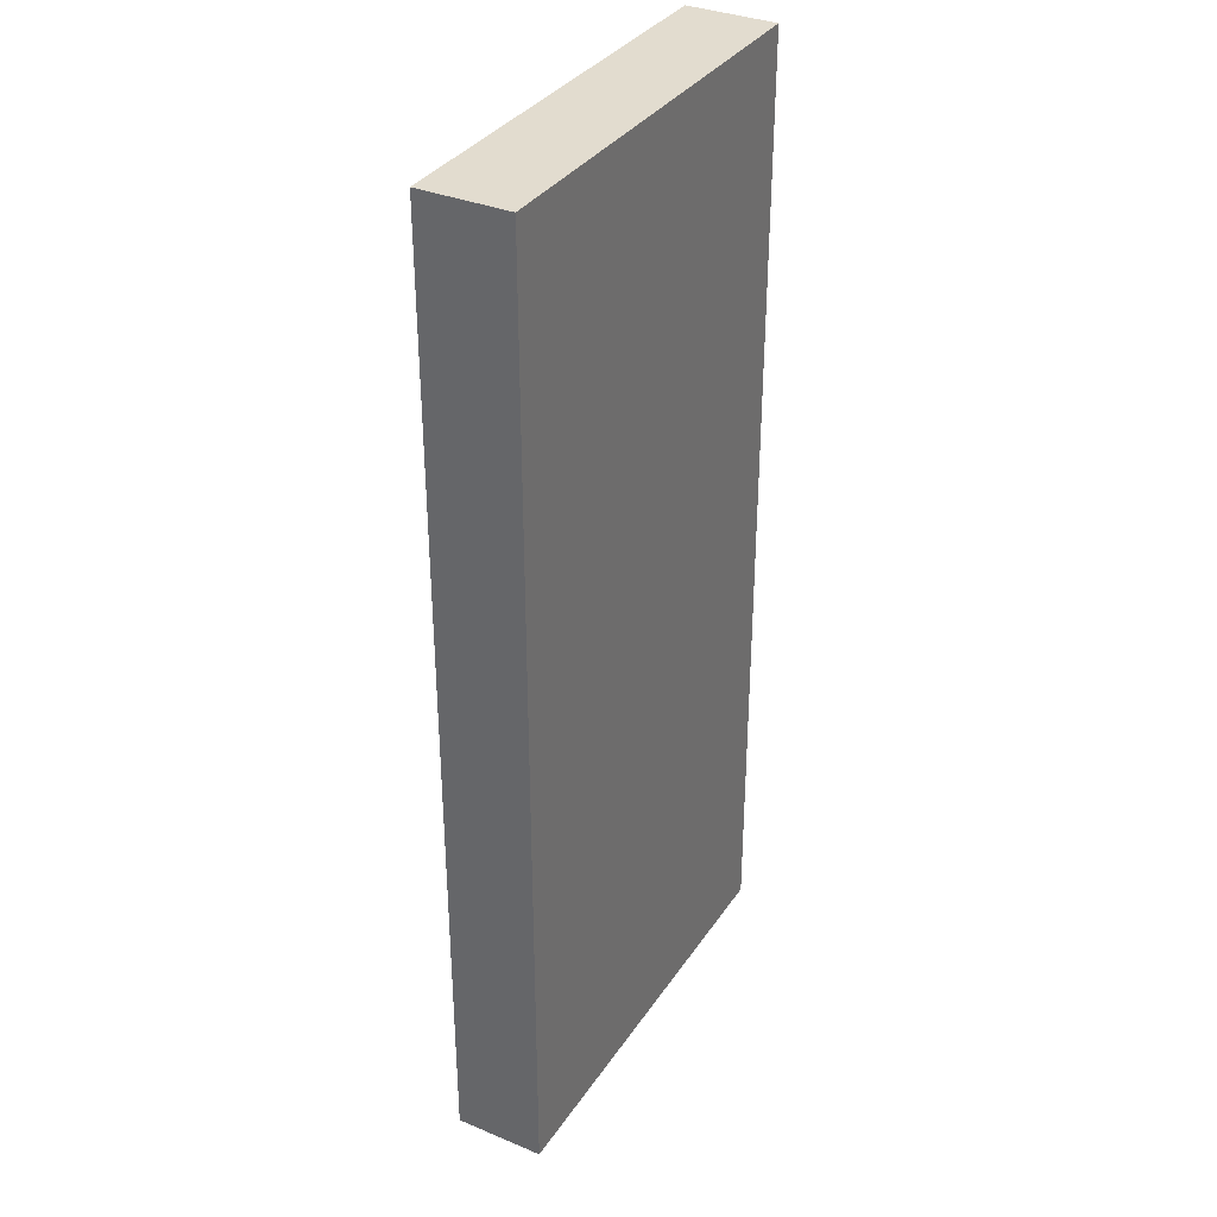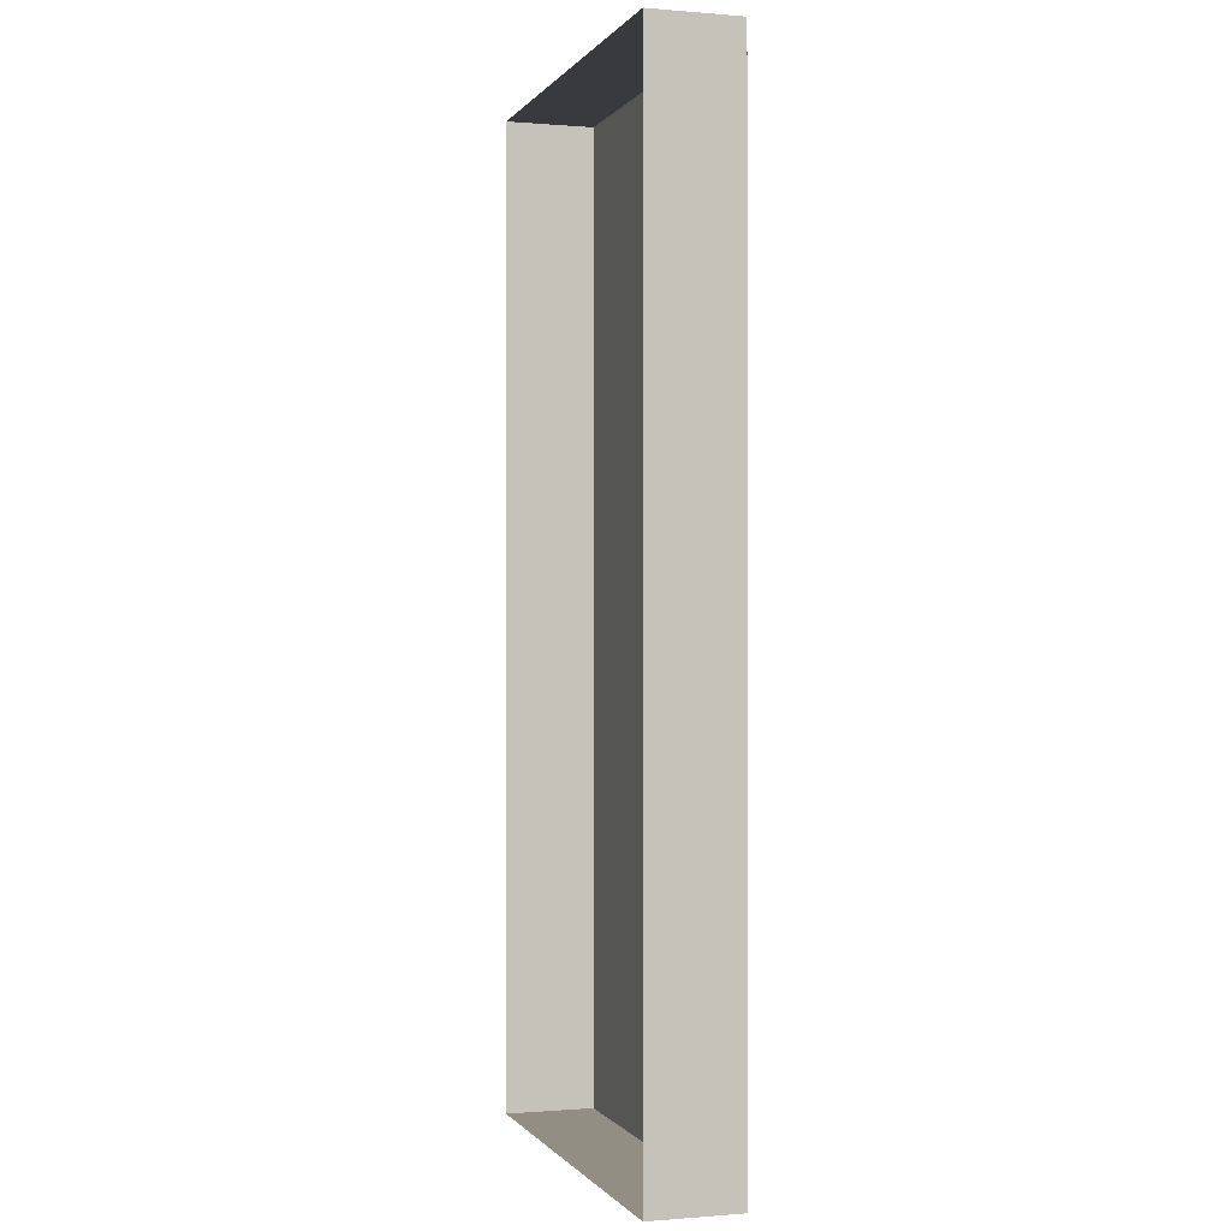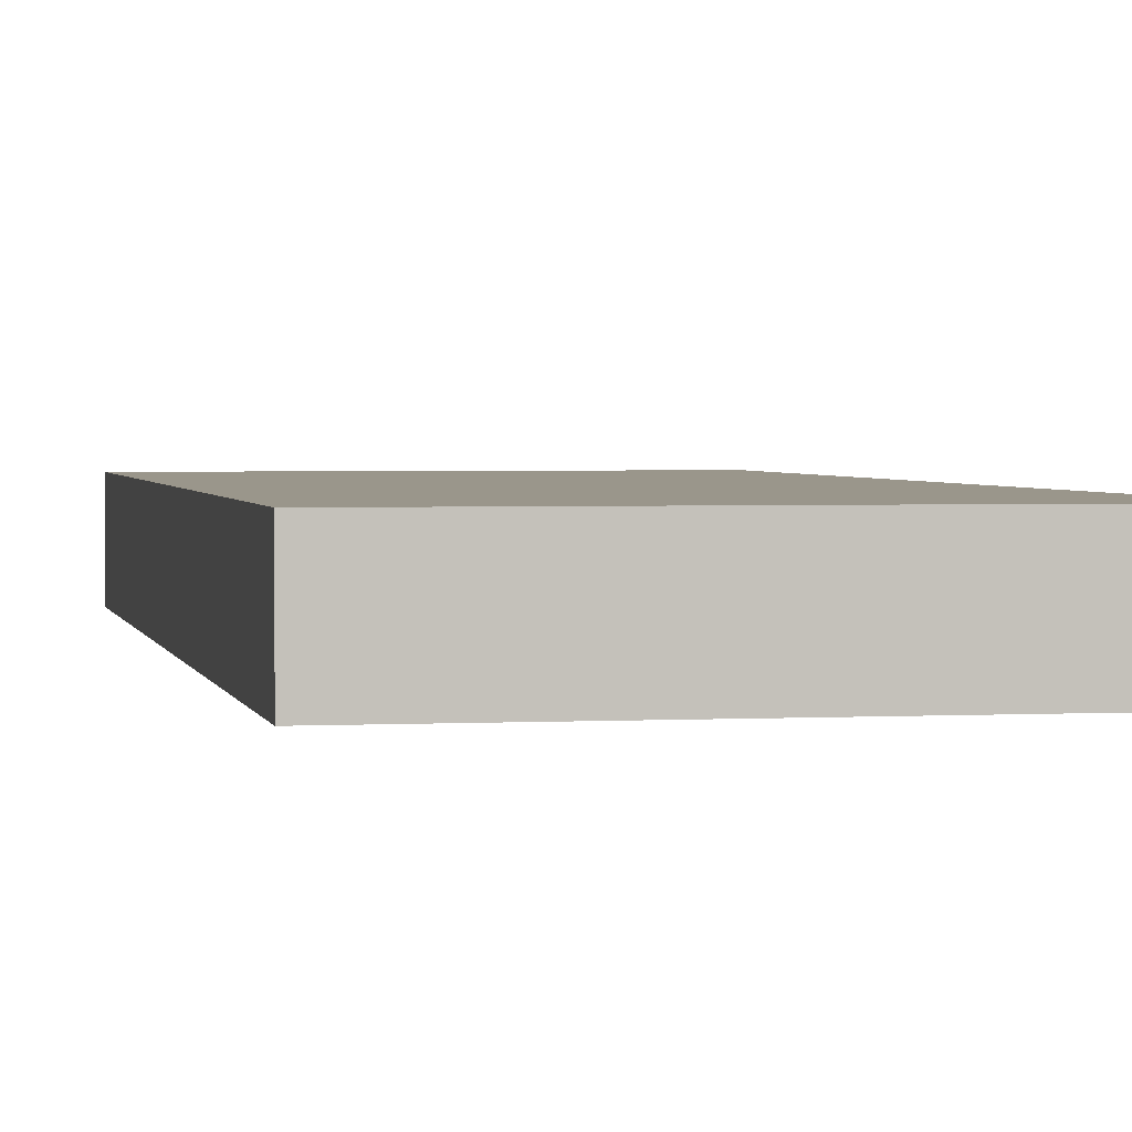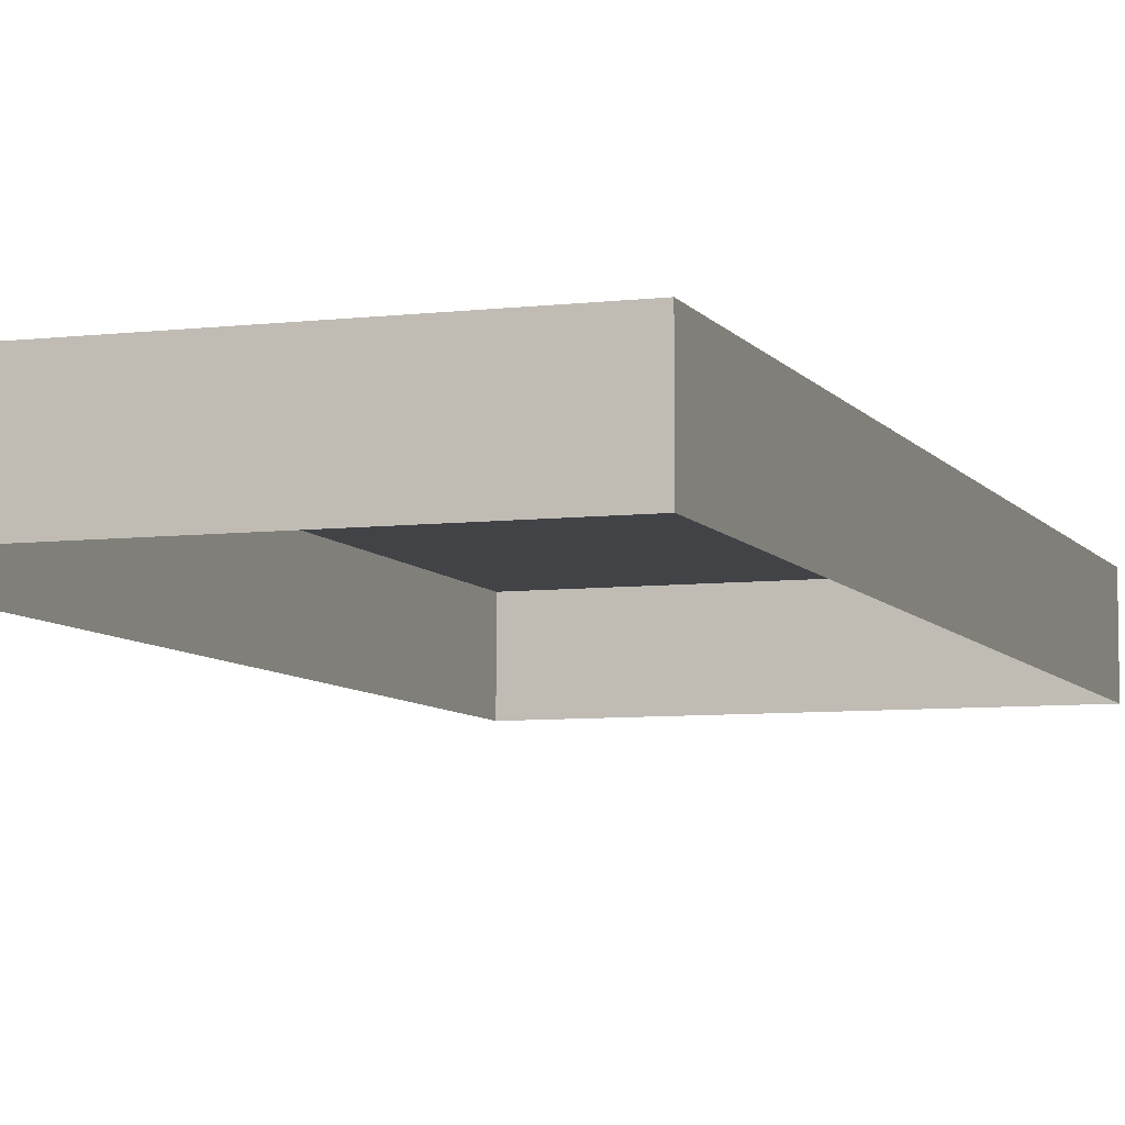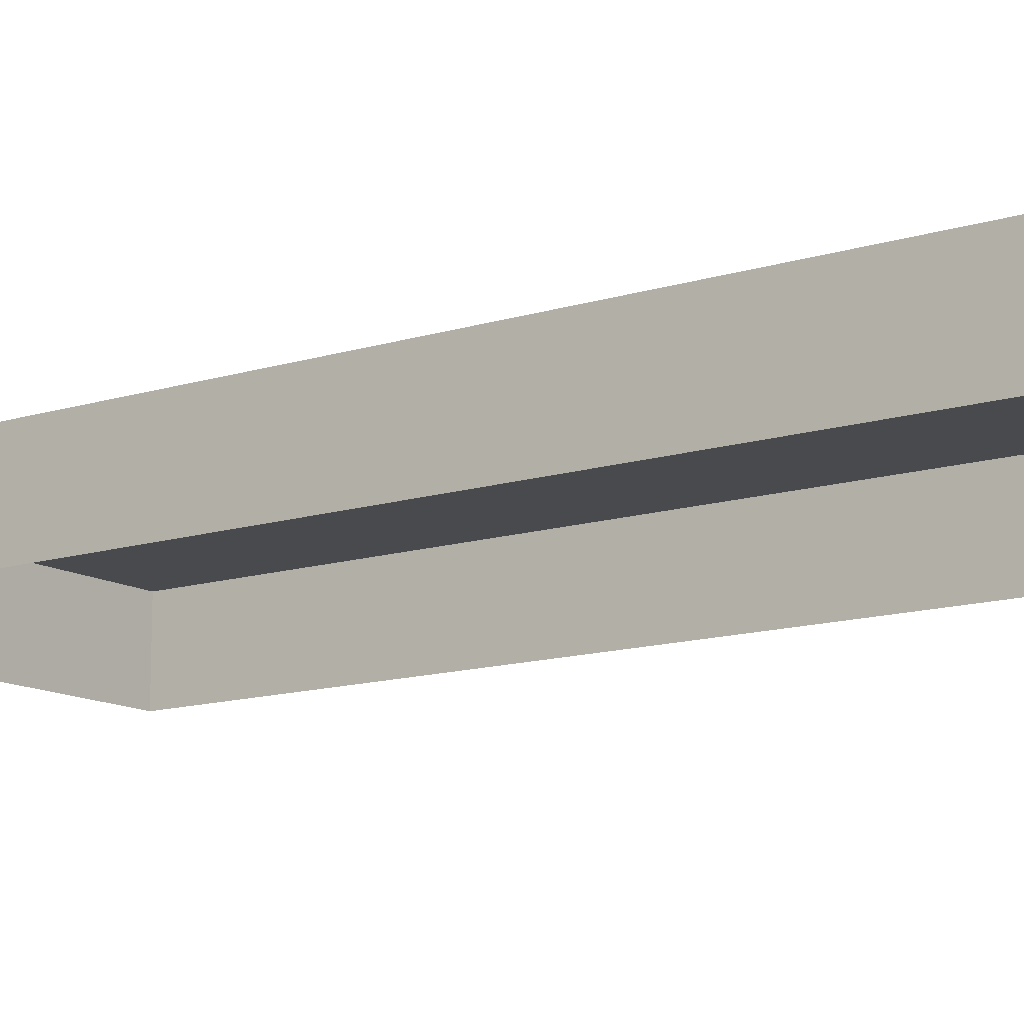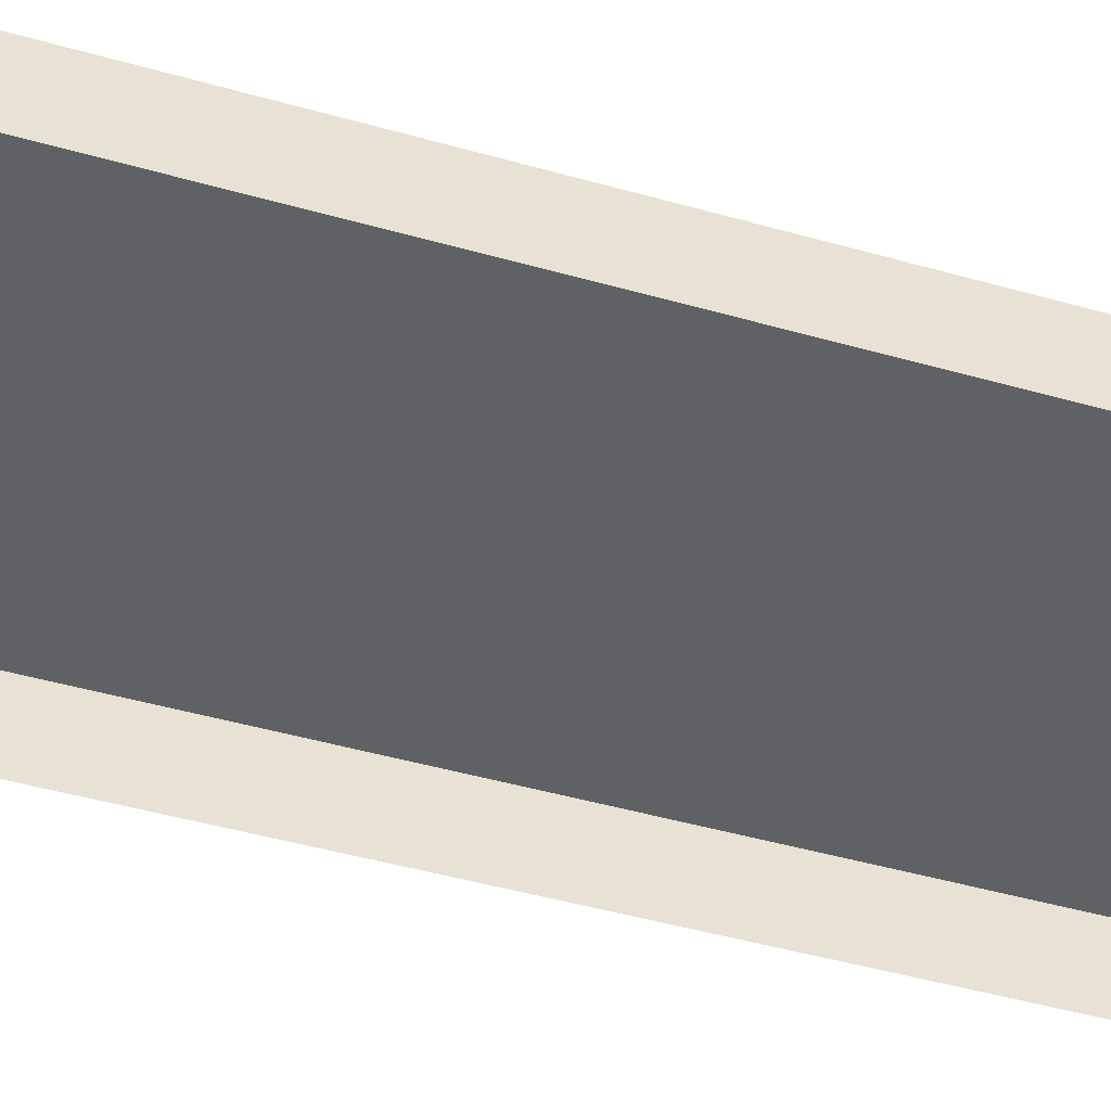
<metadata>
{"format":"obj","ext":"obj","renderer":"f3d","projection":"perspective","resolution":1024,"background":"white","views":[{"elev":34.6,"azim":-60.9,"up":"+Y"},{"elev":-0.4,"azim":-107.4,"up":"+Y"},{"elev":2.3,"azim":-11.0,"up":"+Z"},{"elev":-7.0,"azim":-161.0,"up":"+Z"},{"elev":-12.8,"azim":126.2,"up":"+Z"},{"elev":-49.9,"azim":-107.1,"up":"+Z"}]}
</metadata>
<code>
g default
v -0.5861 -0.495 0.54
v -0.2767 -0.495 0.54
v -0.5861 0.2022 0.54
v -0.2767 0.2022 0.54
v -0.5861 0.2022 0.4759
v -0.2767 0.2022 0.4759
v -0.5861 -0.495 0.4759
v -0.2767 -0.495 0.4759
g door_01_export
f 1 2 4 3
f 3 4 6 5
f 7 8 2 1
f 2 8 6 4
f 7 1 3 5

</code>
